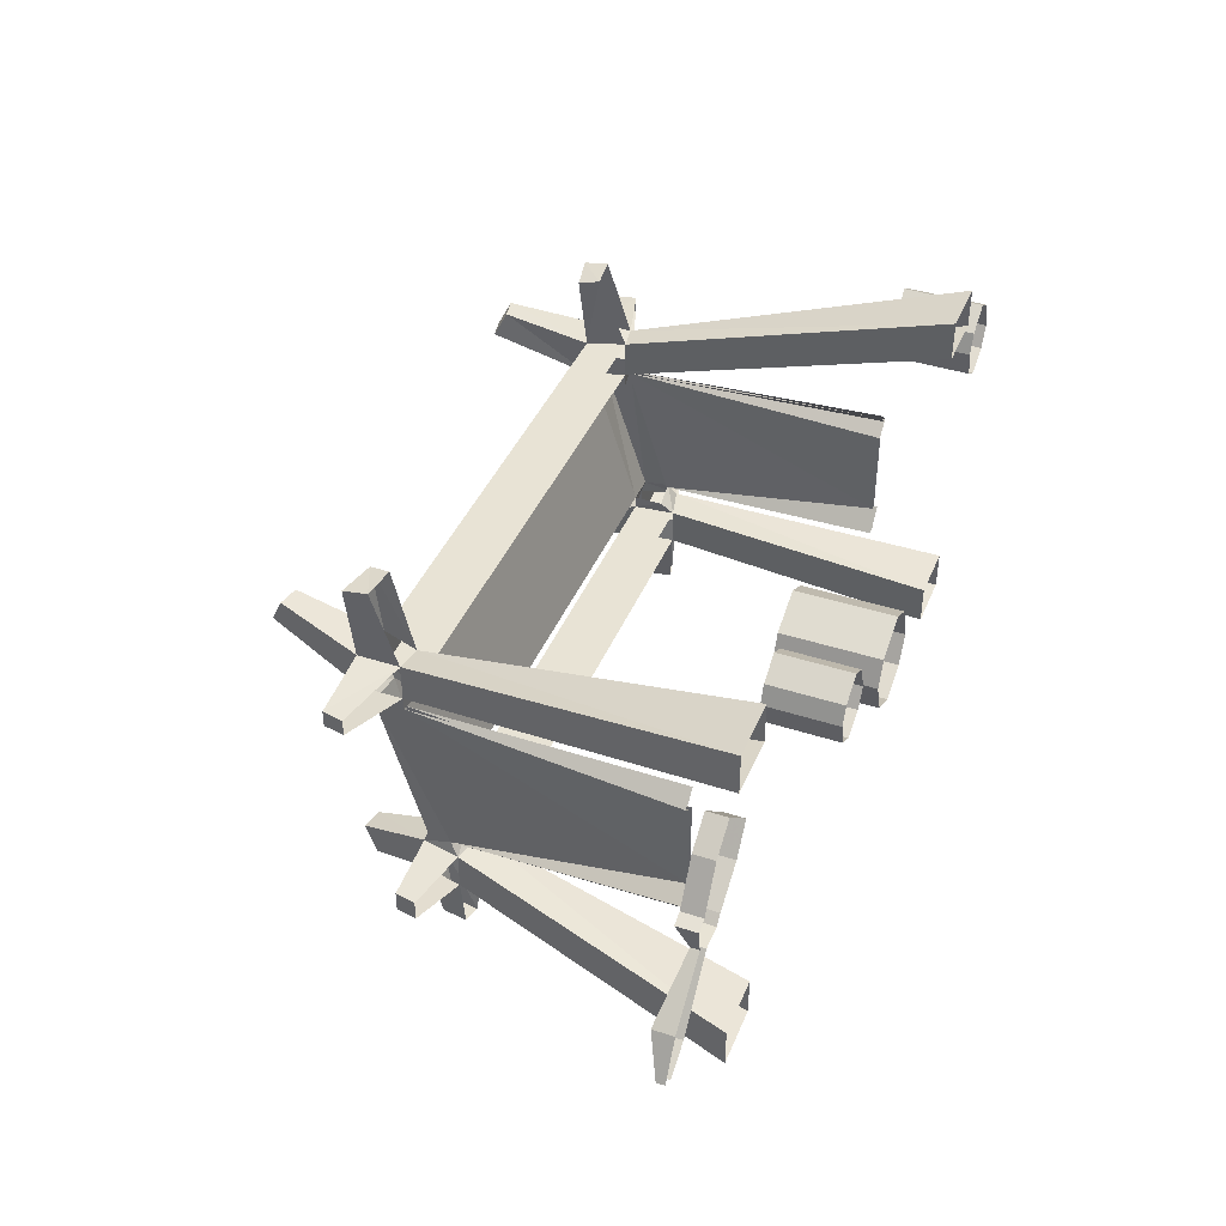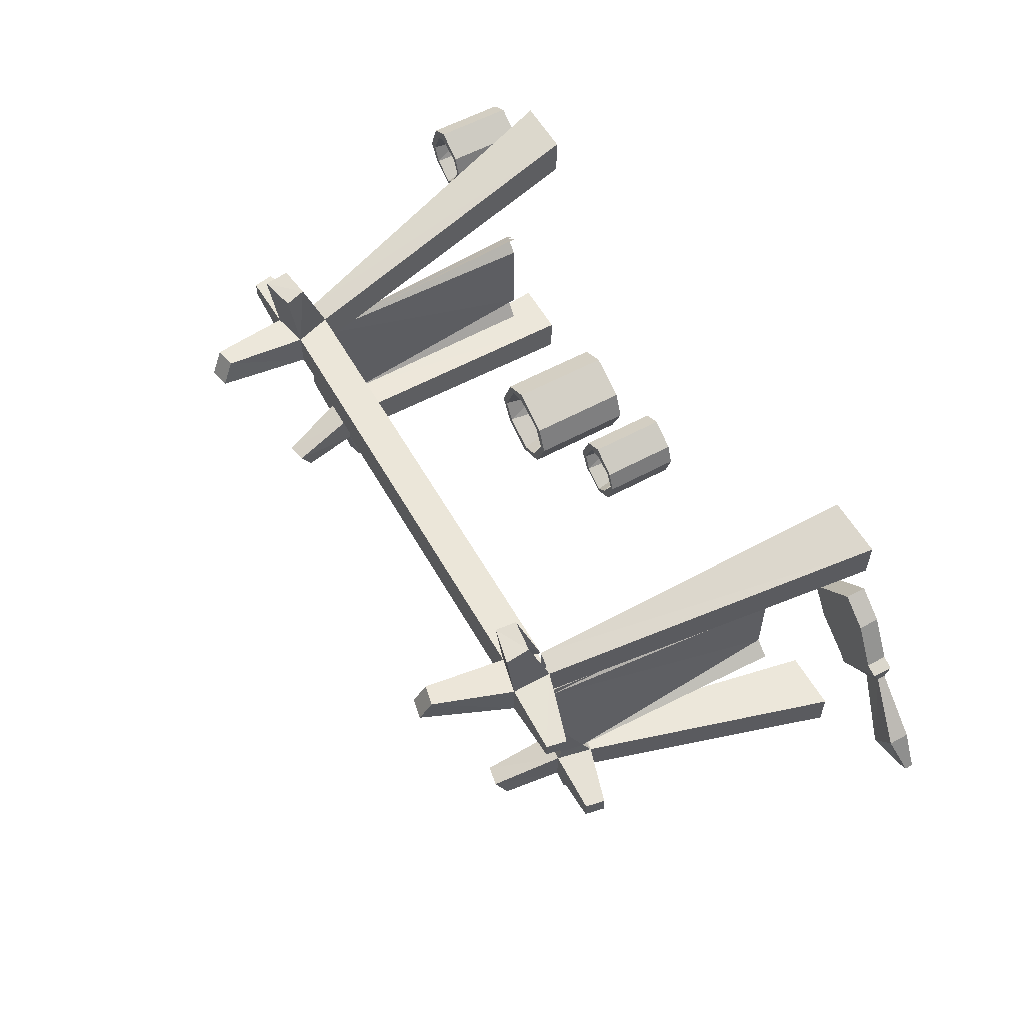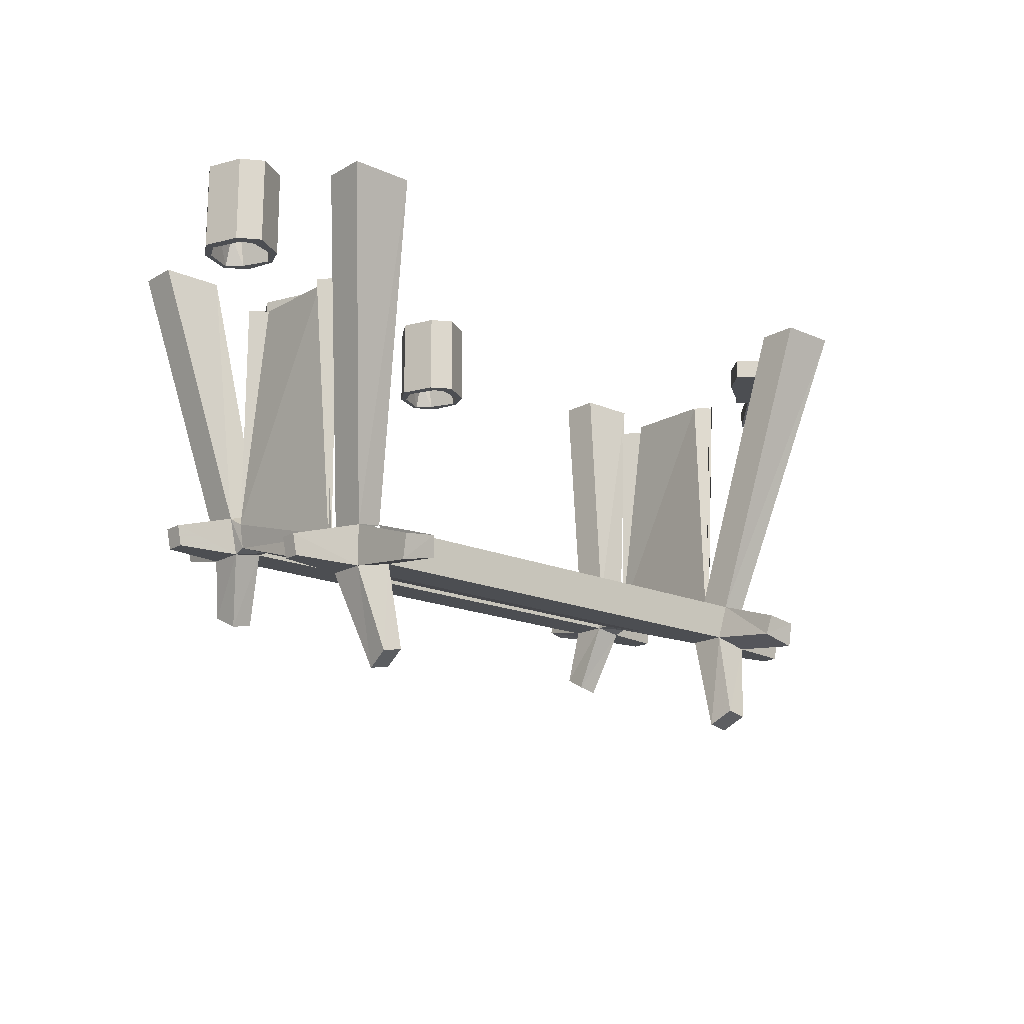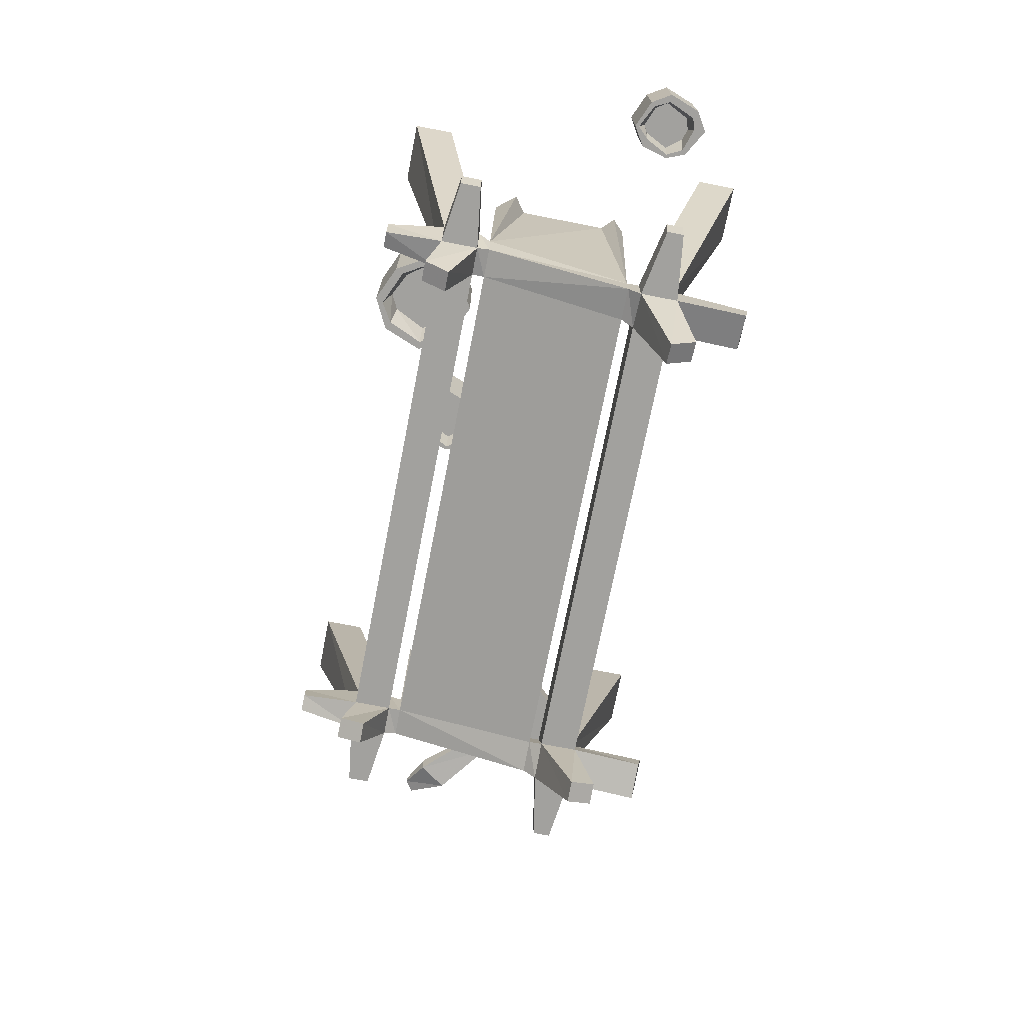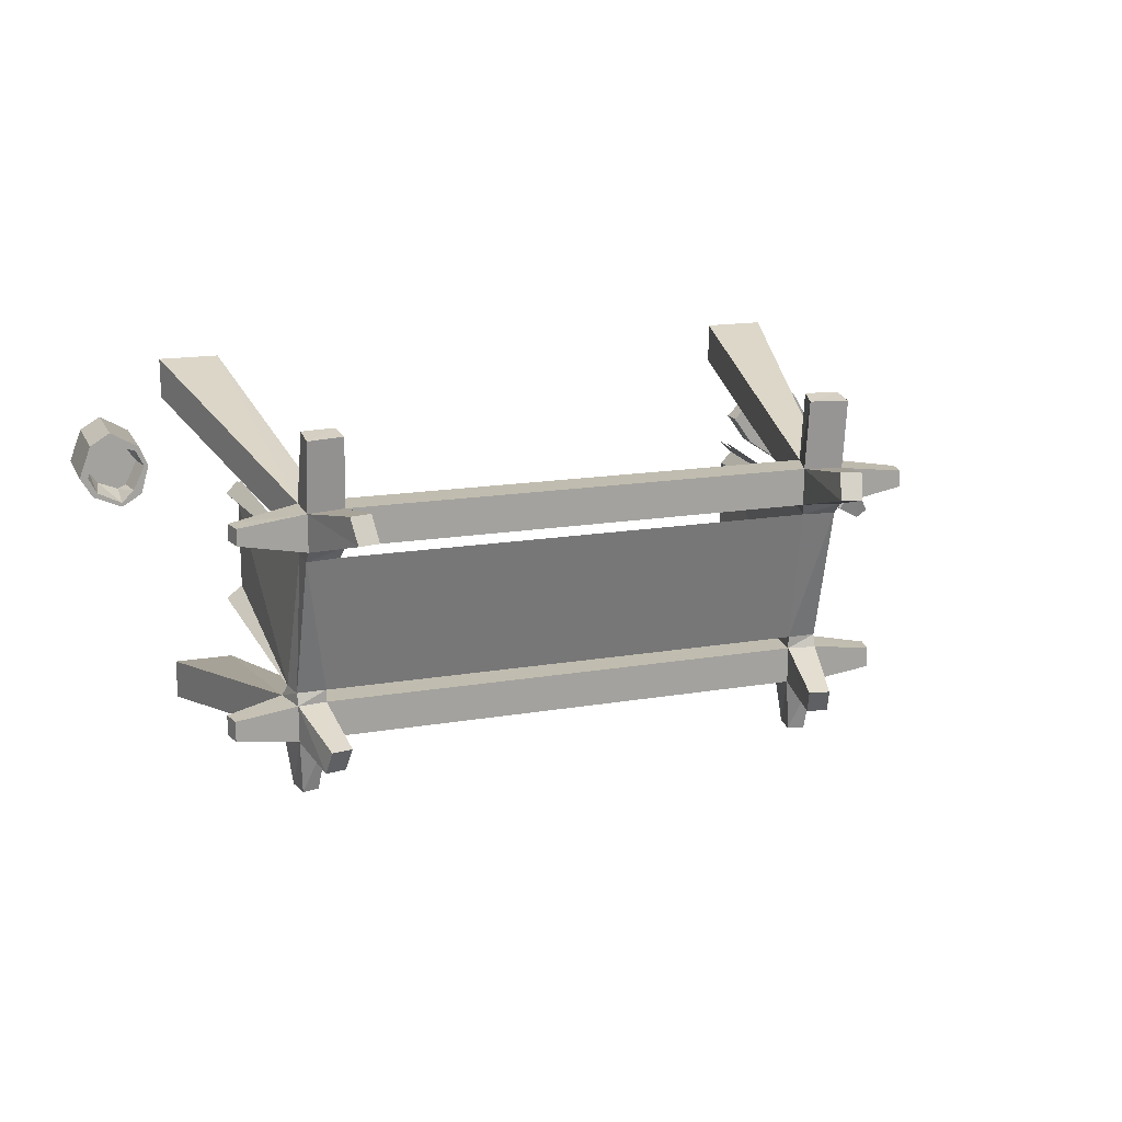
<metadata>
{"format":"obj","ext":"obj","renderer":"f3d","projection":"perspective","resolution":1024,"background":"white","views":[{"elev":41.3,"azim":111.5,"up":"+Z"},{"elev":57.6,"azim":60.6,"up":"+Z"},{"elev":-16.9,"azim":-41.4,"up":"+Y"},{"elev":-72.0,"azim":-101.1,"up":"+Y"},{"elev":16.3,"azim":-19.2,"up":"+Z"}]}
</metadata>
<code>
v 0.5391 -0.5312 -0.375
v 0.4766 -0.5156 -0.375
v 0.5391 0 -0.4766
v 0.6562 0 -0.4766
v 0.5391 -0.5312 -0.3047
v 0.6562 0 -0.3984
v 0.4766 -0.5156 -0.3047
v 0.4688 -0.5391 -0.2812
v 0.5312 -0.5469 -0.2812
v 0.5234 -0.6016 -0.3047
v 0.6406 -0.6016 -0.3203
v 0.6484 -0.5625 -0.3203
v 0.6484 -0.5625 -0.3594
v 0.6406 -0.6016 -0.3594
v 0.5234 -0.6016 -0.375
v 0.5156 -0.5781 -0.4844
v 0.5234 -0.5312 -0.4844
v 0.4922 -0.5234 -0.4844
v 0.4844 -0.5703 -0.4844
v 0.4688 -0.5938 -0.375
v -0.4688 -0.5938 -0.375
v -0.4766 -0.5156 -0.375
v -0.4844 -0.5703 -0.4844
v -0.4922 -0.5234 -0.4844
v -0.5234 -0.5312 -0.4844
v -0.5156 -0.5781 -0.4844
v -0.5234 -0.6016 -0.375
v -0.5391 -0.5312 -0.375
v -0.6406 -0.6016 -0.3594
v -0.6484 -0.5625 -0.3594
v -0.6484 -0.5625 -0.3203
v -0.6406 -0.6016 -0.3203
v -0.5234 -0.6016 -0.3047
v -0.5391 -0.5312 -0.3047
v -0.5234 -0.5938 -0.2812
v -0.5312 -0.5469 -0.2812
v -0.4766 -0.5156 -0.3047
v -0.5391 0 -0.3984
v -0.6562 0 -0.3984
v -0.6562 0 -0.4766
v -0.5391 0 -0.4766
v 0.5391 0 -0.3984
v 0.4531 -0.7266 -0.3516
v 0.4922 -0.7344 -0.3516
v 0.4688 -0.5938 -0.3047
v 0.4609 -0.7031 -0.3984
v 0.5 -0.7109 -0.3984
v -0.4688 -0.5938 -0.3047
v -0.4531 -0.7266 -0.3516
v -0.4609 -0.7031 -0.3984
v 0.4688 -0.5938 -0.2812
v 0.5234 -0.5938 -0.2812
v 0.5156 -0.6797 -0.007812
v 0.4531 -0.6719 -0.007812
v -0.4688 -0.5938 -0.2812
v -0.4531 -0.6719 -0.007812
v -0.5156 -0.6797 -0.007812
v -0.4688 -0.5391 -0.2812
v 0.6562 0 0.2422
v 0.5391 0 0.2422
v 0.4688 -0.6172 0.08594
v 0.5156 -0.625 0.08594
v 0.6562 0 0.1641
v 0.5156 -0.625 0.01562
v 0.5391 0 0.1641
v 0.4688 -0.6172 0.01562
v 0.4453 -0.6875 0.01562
v 0.5156 -0.7031 0.01562
v 0.4688 -0.8828 0.07031
v 0.4297 -0.875 0.07031
v 0.4453 -0.6875 0.08594
v -0.4453 -0.6875 0.08594
v -0.4453 -0.6875 0.01562
v 0.4688 -0.6172 -0.007812
v 0.6484 -0.6641 0.03906
v 0.6406 -0.7031 0.03906
v 0.5156 -0.7031 0.08594
v 0.4766 -0.8594 0.1172
v 0.4375 -0.8516 0.1172
v 0.5156 -0.7188 0.2188
v 0.4453 -0.7031 0.2188
v -0.4688 -0.6172 0.08594
v -0.4531 -0.6641 0.2266
v -0.4453 -0.7031 0.2188
v -0.5156 -0.7031 0.08594
v -0.4766 -0.8594 0.1172
v -0.4375 -0.8516 0.1172
v -0.4297 -0.875 0.07031
v -0.5156 -0.7031 0.01562
v -0.4688 -0.6172 0.01562
v 0.5156 -0.625 -0.007812
v 0.5312 -0.1172 -0.2109
v 0.5312 -0.1172 -0.03906
v 0.5547 -0.1172 -0.01562
v 0.5312 -0.1172 0.007812
v 0.4531 -0.6641 0.2266
v 0.5156 -0.6719 0.2266
v 0.6406 -0.7031 0.07031
v 0.6484 -0.6641 0.07031
v -0.4922 -0.7344 -0.3516
v -0.5 -0.7109 -0.3984
v -0.5156 -0.625 0.08594
v -0.5391 0 0.2422
v -0.6562 0 0.2422
v -0.5156 -0.625 0.01562
v -0.6562 0 0.1641
v -0.4688 -0.6172 -0.007812
v -0.5156 -0.625 -0.007812
v -0.6406 -0.7031 0.03906
v -0.6484 -0.6641 0.03906
v -0.6484 -0.6641 0.07031
v -0.6406 -0.7031 0.07031
v -0.5156 -0.7188 0.2188
v -0.5156 -0.6719 0.2266
v -0.5391 0 0.1641
v -0.4688 -0.8828 0.07031
v -0.5312 -0.1172 -0.03906
v -0.5312 -0.1172 -0.2109
v -0.5625 -0.1172 -0.2344
v -0.5312 -0.1172 -0.2734
v 0.5625 -0.1172 -0.2344
v 0.5312 -0.1172 -0.2734
v 0.5234 -0.1172 -0.03906
v 0.5234 -0.1172 -0.2109
v 0.5234 -0.5469 -0.2812
v 0.5078 -0.625 -0.007812
v 0.5469 -0.1172 -0.01562
v 0.5234 -0.1172 0.007812
v 0.5547 -0.1172 -0.2344
v 0.5234 -0.1172 -0.2734
v -0.5547 -0.1172 -0.01562
v -0.5312 -0.1172 0.007812
v -0.5078 -0.625 -0.007812
v -0.5234 -0.5469 -0.2812
v -0.5234 -0.1172 -0.2109
v -0.5234 -0.1172 -0.03906
v -0.5469 -0.1172 -0.01562
v -0.5234 -0.1172 0.007812
v -0.5547 -0.1172 -0.2344
v -0.5234 -0.1172 -0.2734
v -0.3594 -0.2109 -0.3281
v -0.375 -0.2109 -0.3203
v -0.4062 -0.2109 -0.4062
v -0.3906 -0.2109 -0.4062
v -0.3438 -0.1406 -0.3438
v -0.3125 -0.1406 -0.3281
v -0.3203 -0.2109 -0.3125
v -0.3203 -0.2109 -0.2891
v -0.375 0 -0.3203
v -0.4062 0 -0.4062
v -0.375 0 -0.4609
v -0.375 -0.2109 -0.4609
v -0.3672 -0.2109 -0.4453
v -0.375 -0.1406 -0.4062
v -0.3047 -0.1406 -0.4609
v -0.2656 -0.1406 -0.3438
v -0.25 -0.2109 -0.3359
v -0.2344 -0.2109 -0.3281
v -0.3203 0 -0.2891
v -0.2969 -0.2109 -0.4766
v -0.3047 -0.2109 -0.4922
v -0.2578 -0.2109 -0.4531
v -0.3516 -0.1406 -0.4375
v -0.2422 -0.2109 -0.4609
v -0.2266 -0.2109 -0.3828
v -0.2734 -0.1406 -0.4453
v -0.2422 -0.1406 -0.3828
v -0.2109 -0.2109 -0.3828
v -0.2344 0 -0.3281
v -0.2109 0 -0.3828
v -0.3047 0 -0.4922
v -0.2422 0 -0.4609
v -0.8047 -0.1562 0.1016
v -0.8203 -0.1562 0.1094
v -0.8438 -0.1562 0.04688
v -0.8281 -0.1562 0.04688
v -0.7969 -0.1016 0.09375
v -0.7734 -0.1016 0.1016
v -0.7812 -0.1562 0.1094
v -0.7812 -0.1562 0.1328
v -0.8203 0 0.1094
v -0.8438 0 0.04688
v -0.8203 0 0.007812
v -0.8203 -0.1562 0.007812
v -0.8125 -0.1562 0.01562
v -0.8203 -0.1016 0.04688
v -0.7656 -0.1016 0.007812
v -0.75 -0.1016 0.09375
v -0.7344 -0.1562 0.09375
v -0.7266 -0.1562 0.1016
v -0.7812 0 0.1328
v -0.7656 -0.1562 -0.007812
v -0.7656 -0.1562 -0.01562
v -0.7422 -0.1562 0.01562
v -0.8047 -0.1016 0.02344
v -0.7266 -0.1562 0.007812
v -0.7188 -0.1562 0.0625
v -0.75 -0.1016 0.01562
v -0.7266 -0.1016 0.0625
v -0.7109 -0.1562 0.0625
v -0.7266 0 0.1016
v -0.7109 0 0.0625
v -0.7656 0 -0.01562
v -0.7266 0 0.007812
v 0.5859 -0.04688 0.03906
v 0.6719 -0.04688 0.125
v 0.6719 -0.007812 0.125
v 0.5859 -0.007812 0.03906
v 0.625 -0.04688 -0.01562
v 0.7266 -0.04688 0.08594
v 0.7266 -0.007812 0.08594
v 0.625 -0.007812 -0.01562
v 0.6953 -0.007812 -0.0625
v 0.6953 -0.04688 -0.0625
v 0.7734 -0.04688 0.007812
v 0.7734 -0.007812 0.007812
v 0.7969 -0.04688 0
v 0.7969 -0.007812 0
v 0.7891 -0.02344 -0.04688
v 0.7891 -0.007812 -0.04688
v 0.8906 -0.04688 -0.1328
v 0.8906 -0.007812 -0.1328
v 0.9297 -0.02344 -0.2031
v 0.9297 -0.007812 -0.2031
v 0.7109 -0.04688 -0.07812
v 0.7578 -0.02344 -0.07812
v 0.8516 -0.04688 -0.1875
v 0.9062 -0.02344 -0.2188
v 0.7109 -0.007812 -0.07812
v 0.7578 -0.007812 -0.07812
v 0.8516 -0.007812 -0.1875
v 0.9062 -0.007812 -0.2188
v -0.07812 -0.1641 -0.2422
v -0.09375 -0.1641 -0.2344
v -0.1172 -0.1641 -0.2969
v -0.1016 -0.1641 -0.2969
v -0.07031 -0.1094 -0.25
v -0.04688 -0.1094 -0.2422
v -0.05469 -0.1641 -0.2344
v -0.05469 -0.1641 -0.2109
v -0.09375 -0.007812 -0.2344
v -0.1172 -0.007812 -0.2969
v -0.09375 -0.007812 -0.3359
v -0.09375 -0.1641 -0.3359
v -0.08594 -0.1641 -0.3281
v -0.09375 -0.1094 -0.2969
v -0.03906 -0.1094 -0.3359
v -0.02344 -0.1094 -0.25
v -0.007812 -0.1641 -0.25
v 0 -0.1641 -0.2422
v -0.05469 -0.007812 -0.2109
v -0.03906 -0.1641 -0.3516
v -0.03906 -0.1641 -0.3594
v -0.01562 -0.1641 -0.3281
v -0.07812 -0.1094 -0.3203
v 0 -0.1641 -0.3359
v 0.007812 -0.1641 -0.2812
v -0.02344 -0.1094 -0.3281
v 0 -0.1094 -0.2812
v 0.01562 -0.1641 -0.2812
v 0 -0.007812 -0.2422
v 0.01562 -0.007812 -0.2812
v -0.03906 -0.007812 -0.3594
v 0 -0.007812 -0.3359
f 1 2 3
f 1 3 4
f 5 6 7
f 5 7 8
f 5 8 9
f 5 9 10
f 5 10 11
f 5 11 12
f 13 14 15
f 13 15 1
f 1 15 16
f 1 16 17
f 18 19 20
f 18 20 2
f 2 20 21
f 2 21 22
f 22 21 23
f 22 23 24
f 25 26 27
f 25 27 28
f 28 27 29
f 28 29 30
f 31 32 33
f 31 33 34
f 34 33 35
f 34 35 36
f 34 36 37
f 34 37 38
f 34 38 39
f 28 40 22
f 22 40 41
f 7 6 42
f 43 44 10
f 43 10 45
f 43 45 46
f 44 47 15
f 44 15 10
f 47 46 20
f 47 20 15
f 15 20 19
f 15 19 16
f 45 20 46
f 21 48 49
f 21 49 50
f 21 50 27
f 21 27 26
f 21 26 23
f 7 45 51
f 7 51 8
f 10 9 52
f 10 52 45
f 45 52 51
f 55 35 33
f 55 33 48
f 55 48 58
f 58 48 37
f 58 37 36
f 59 60 61
f 59 61 62
f 63 64 65
f 65 64 66
f 67 68 69
f 67 69 70
f 67 70 71
f 67 73 66
f 67 66 74
f 67 74 54
f 67 54 68
f 68 54 53
f 68 53 64
f 68 64 75
f 68 75 76
f 68 77 78
f 68 78 69
f 70 79 71
f 71 79 77
f 71 77 80
f 71 80 81
f 71 81 61
f 71 61 82
f 71 82 72
f 72 82 83
f 72 83 84
f 72 84 85
f 72 85 86
f 72 86 87
f 72 87 73
f 73 87 88
f 73 88 89
f 73 89 57
f 73 57 56
f 73 56 90
f 73 90 66
f 77 79 78
f 66 64 91
f 66 91 74
f 64 53 91
f 61 81 96
f 97 80 77
f 97 77 62
f 62 77 98
f 62 98 99
f 48 33 100
f 48 100 49
f 50 101 27
f 27 101 33
f 101 100 33
f 102 82 103
f 102 103 104
f 105 106 90
f 105 90 107
f 105 107 108
f 105 108 89
f 105 89 109
f 105 109 110
f 111 112 85
f 111 85 102
f 102 85 113
f 102 113 114
f 84 113 85
f 90 106 115
f 88 116 89
f 89 116 85
f 85 116 86
f 56 107 90
f 108 57 89
f 37 48 45
f 37 45 7
f 1 4 5
f 5 4 6
f 12 11 13
f 13 11 14
f 17 16 18
f 18 16 19
f 24 23 25
f 25 23 26
f 30 29 31
f 31 29 32
f 34 39 28
f 28 39 40
f 22 41 37
f 37 41 38
f 7 42 2
f 2 42 3
f 43 46 44
f 44 46 47
f 10 15 14
f 10 14 11
f 20 45 48
f 20 48 21
f 59 62 63
f 63 62 64
f 65 66 60
f 60 66 61
f 67 71 72
f 67 72 73
f 68 76 77
f 69 78 70
f 70 78 79
f 96 81 97
f 97 81 80
f 99 98 75
f 75 98 76
f 76 98 77
f 49 100 101
f 49 101 50
f 27 33 32
f 27 32 29
f 102 104 105
f 105 104 106
f 110 109 111
f 111 109 112
f 114 113 83
f 83 113 84
f 90 115 82
f 82 115 103
f 89 85 112
f 89 112 109
f 86 116 87
f 87 116 88
f 220 219 221
f 220 221 222
f 222 221 223
f 222 223 224
f 219 226 227
f 219 227 221
f 221 227 228
f 221 228 223
f 226 230 231
f 226 231 227
f 227 231 232
f 227 232 228
f 51 52 53
f 51 53 54
f 51 54 55
f 55 54 56
f 55 56 57
f 55 57 35
f 91 53 9
f 91 9 92
f 91 92 93
f 91 93 94
f 91 94 95
f 57 108 35
f 35 108 36
f 36 108 117
f 36 117 118
f 36 118 119
f 36 119 120
f 53 52 9
f 121 92 9
f 121 9 122
f 123 124 125
f 123 125 126
f 123 126 127
f 127 126 128
f 125 124 129
f 125 129 130
f 131 117 108
f 131 108 132
f 133 134 135
f 133 135 136
f 133 136 137
f 133 137 138
f 139 135 134
f 139 134 140
f 141 142 143
f 141 143 144
f 141 147 148
f 141 148 142
f 143 152 153
f 143 153 144
f 147 157 158
f 147 158 148
f 160 153 152
f 160 152 161
f 160 161 162
f 162 161 164
f 162 164 165
f 157 165 168
f 157 168 158
f 165 164 168
f 173 174 175
f 173 175 176
f 173 179 180
f 173 180 174
f 175 184 185
f 175 185 176
f 179 189 190
f 179 190 180
f 192 185 184
f 192 184 193
f 192 193 194
f 194 193 196
f 194 196 197
f 189 197 200
f 189 200 190
f 197 196 200
f 216 215 217
f 216 217 218
f 218 217 219
f 218 219 220
f 215 214 225
f 215 225 217
f 217 225 226
f 217 226 219
f 214 213 229
f 214 229 225
f 225 229 230
f 225 230 226
f 233 234 235
f 233 235 236
f 233 239 240
f 233 240 234
f 235 244 245
f 235 245 236
f 239 249 250
f 239 250 240
f 252 245 244
f 252 244 253
f 252 253 254
f 254 253 256
f 254 256 257
f 249 257 260
f 249 260 250
f 257 256 260
f 141 144 145
f 141 145 146
f 141 146 147
f 142 148 149
f 142 149 150
f 142 150 143
f 143 150 151
f 143 151 152
f 144 153 154
f 144 154 145
f 146 156 147
f 147 156 157
f 148 158 159
f 148 159 149
f 160 162 155
f 160 155 163
f 160 163 153
f 153 163 154
f 162 165 166
f 162 166 155
f 156 167 157
f 157 167 165
f 158 168 169
f 158 169 159
f 168 164 170
f 168 170 169
f 152 151 171
f 152 171 161
f 161 171 172
f 161 172 164
f 164 172 170
f 166 165 167
f 173 176 177
f 173 177 178
f 173 178 179
f 174 180 181
f 174 181 182
f 174 182 175
f 175 182 183
f 175 183 184
f 176 185 186
f 176 186 177
f 178 188 179
f 179 188 189
f 180 190 191
f 180 191 181
f 192 194 187
f 192 187 195
f 192 195 185
f 185 195 186
f 194 197 198
f 194 198 187
f 188 199 189
f 189 199 197
f 190 200 201
f 190 201 191
f 200 196 202
f 200 202 201
f 184 183 203
f 184 203 193
f 193 203 204
f 193 204 196
f 196 204 202
f 198 197 199
f 233 236 237
f 233 237 238
f 233 238 239
f 234 240 241
f 234 241 242
f 234 242 235
f 235 242 243
f 235 243 244
f 236 245 246
f 236 246 237
f 238 248 239
f 239 248 249
f 240 250 251
f 240 251 241
f 252 254 247
f 252 247 255
f 252 255 245
f 245 255 246
f 254 257 258
f 254 258 247
f 248 259 249
f 249 259 257
f 250 260 261
f 250 261 251
f 260 256 262
f 260 262 261
f 244 243 263
f 244 263 253
f 253 263 264
f 253 264 256
f 256 264 262
f 258 257 259
f 145 154 155
f 145 155 146
f 146 155 156
f 154 163 155
f 155 166 167
f 155 167 156
f 177 186 187
f 177 187 178
f 178 187 188
f 186 195 187
f 187 198 199
f 187 199 188
f 205 206 207
f 205 207 208
f 205 208 209
f 205 209 206
f 206 209 210
f 206 210 211
f 206 211 207
f 209 208 212
f 237 246 247
f 237 247 238
f 238 247 248
f 246 255 247
f 247 258 259
f 247 259 248
f 209 212 213
f 209 213 214
f 209 214 210
f 210 214 215
f 210 215 211
f 211 215 216

</code>
